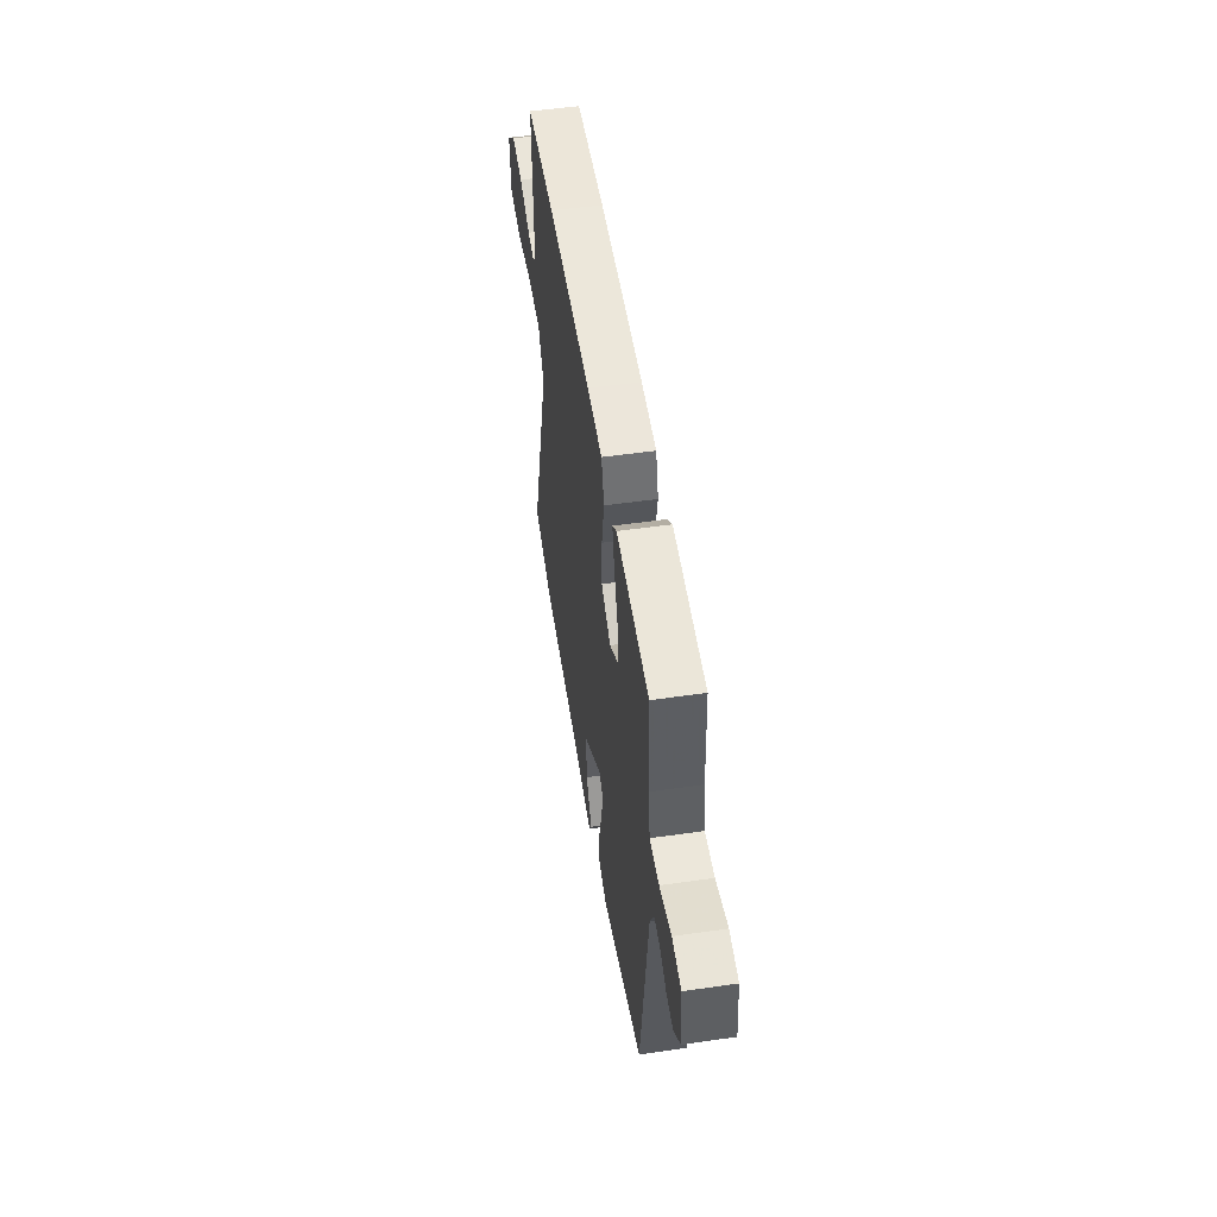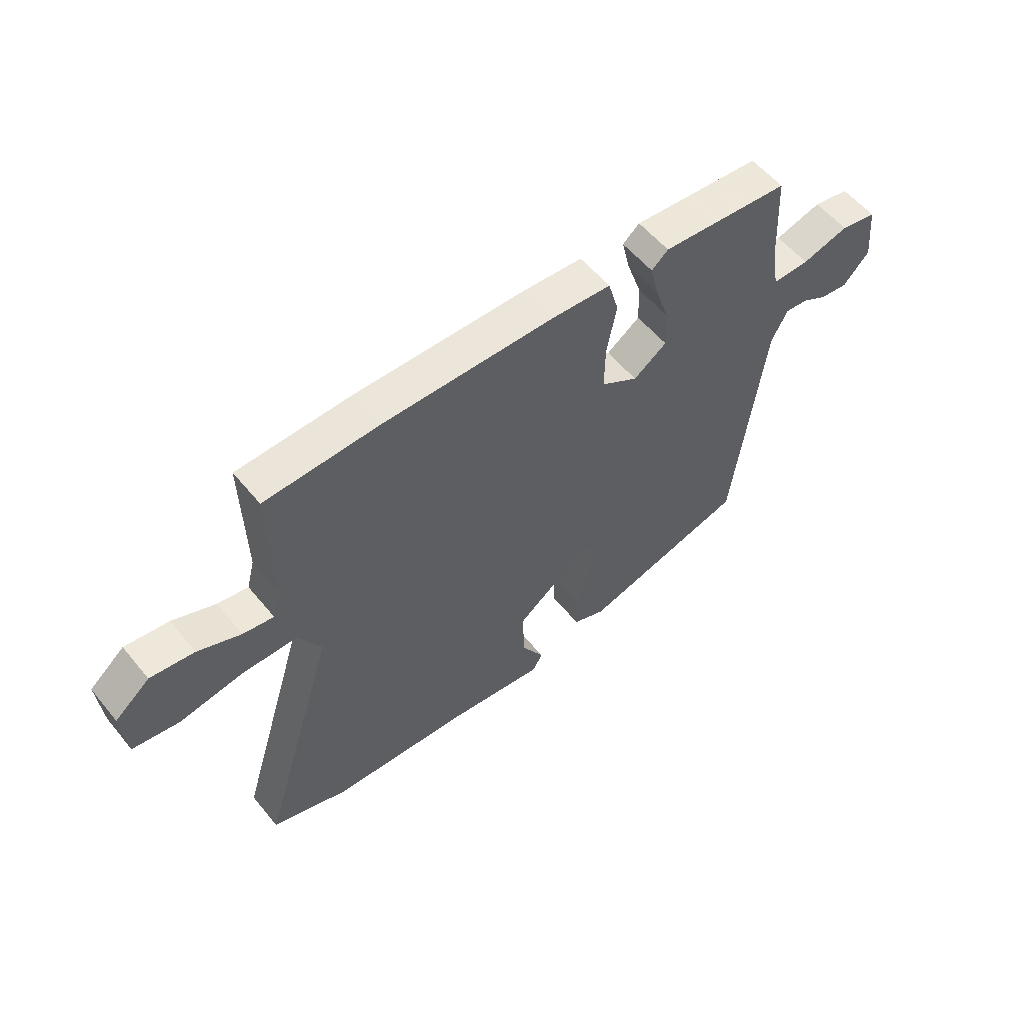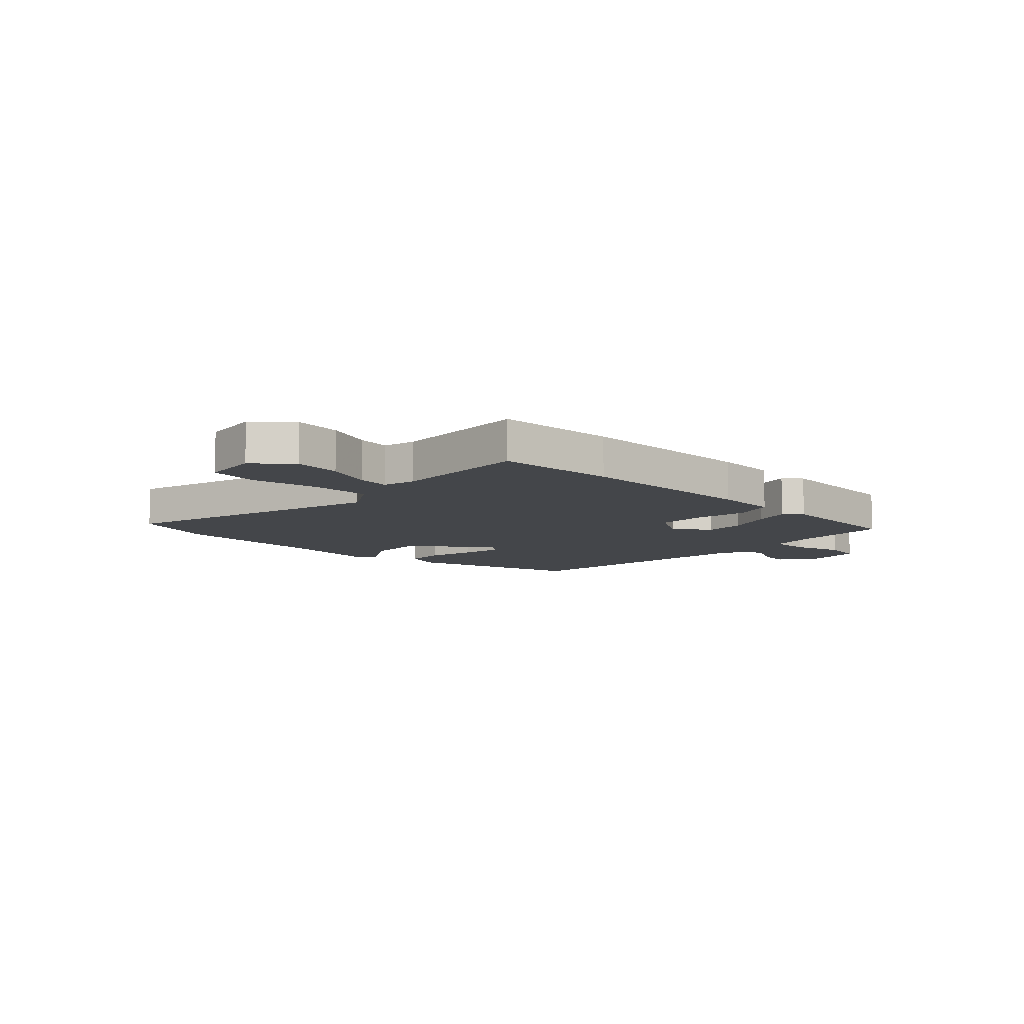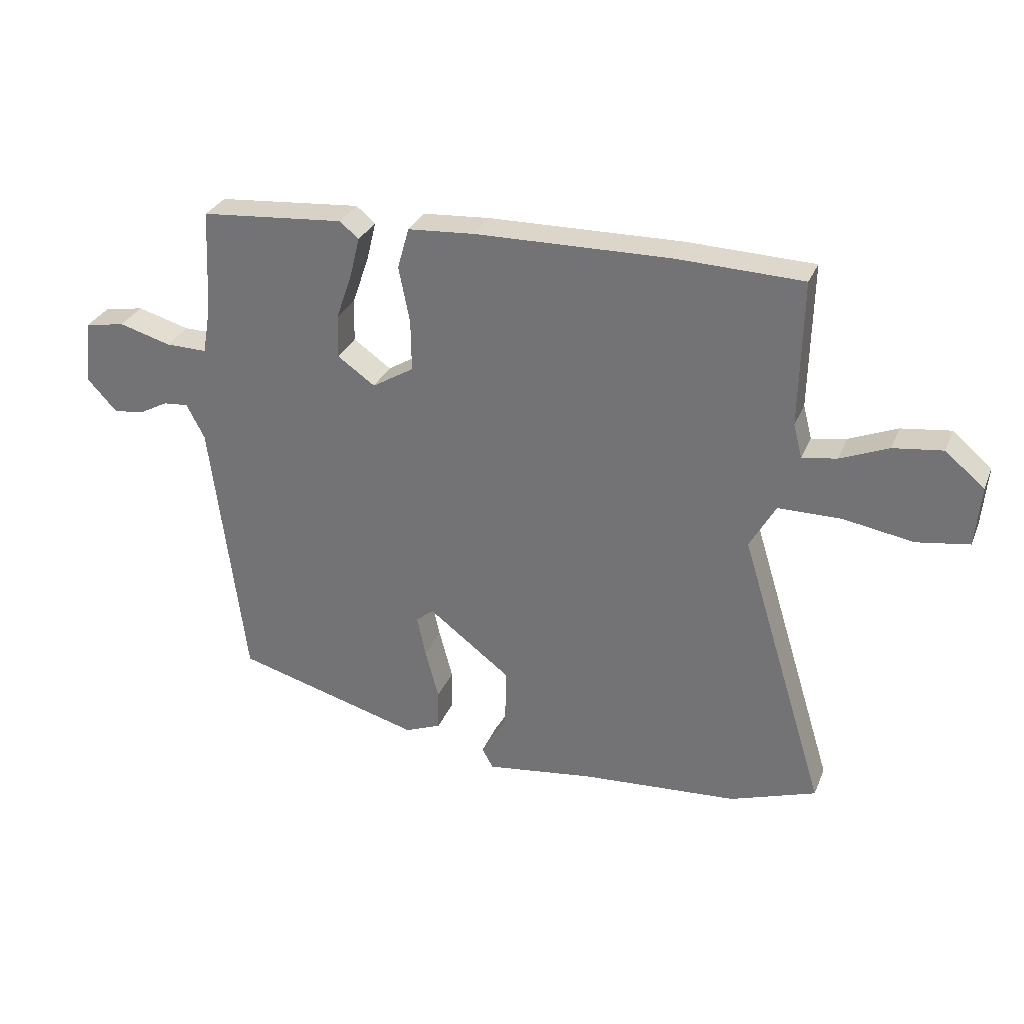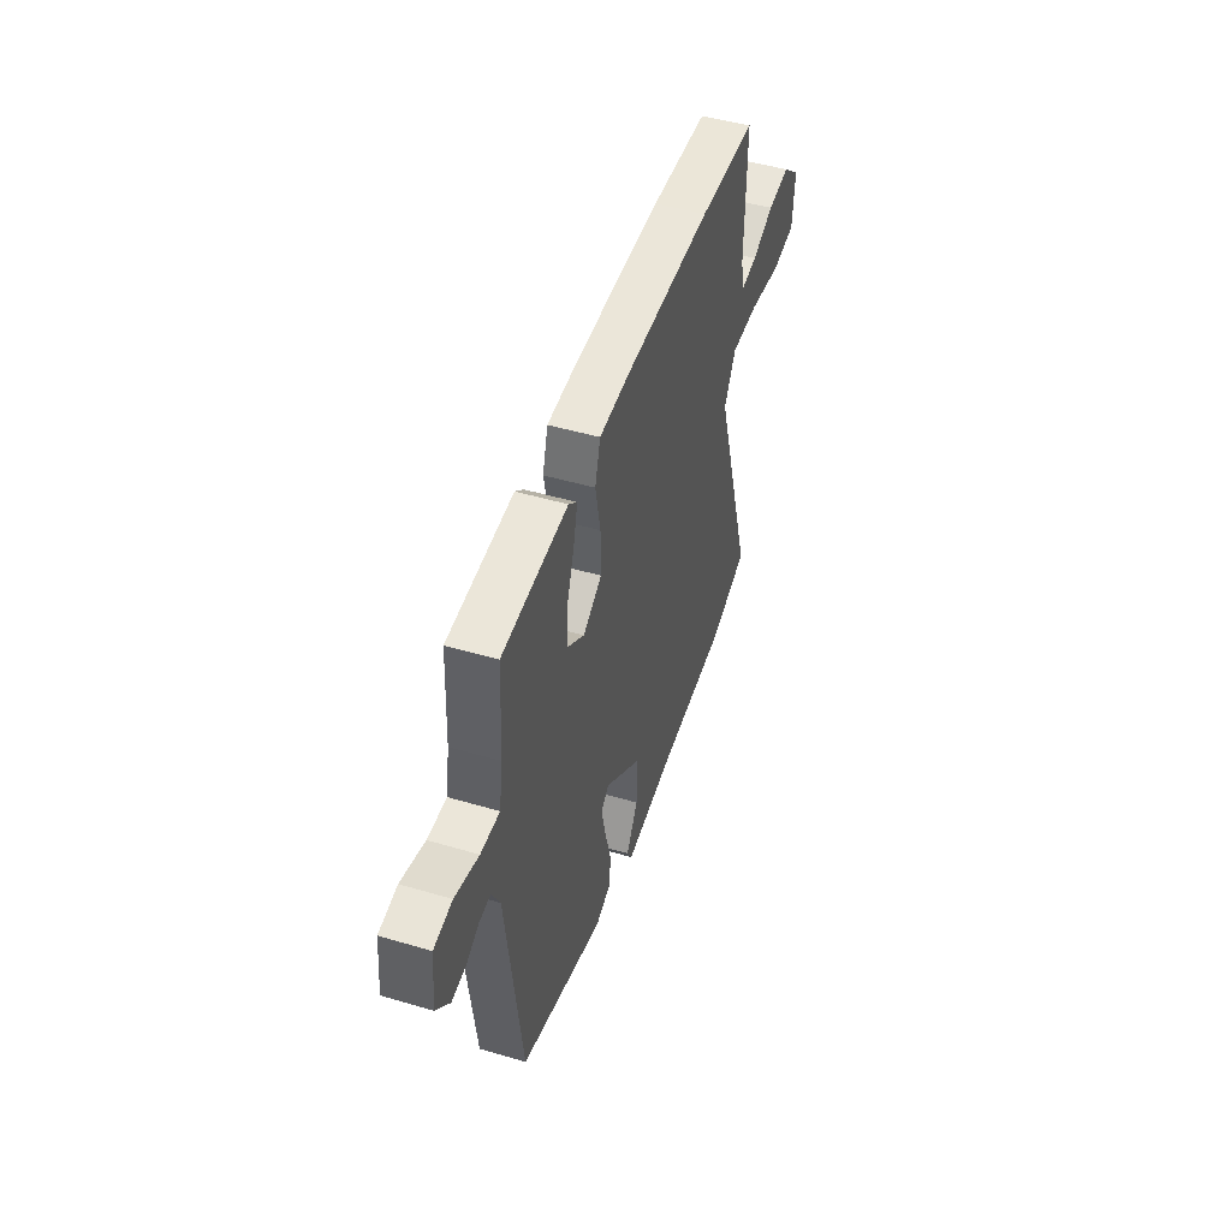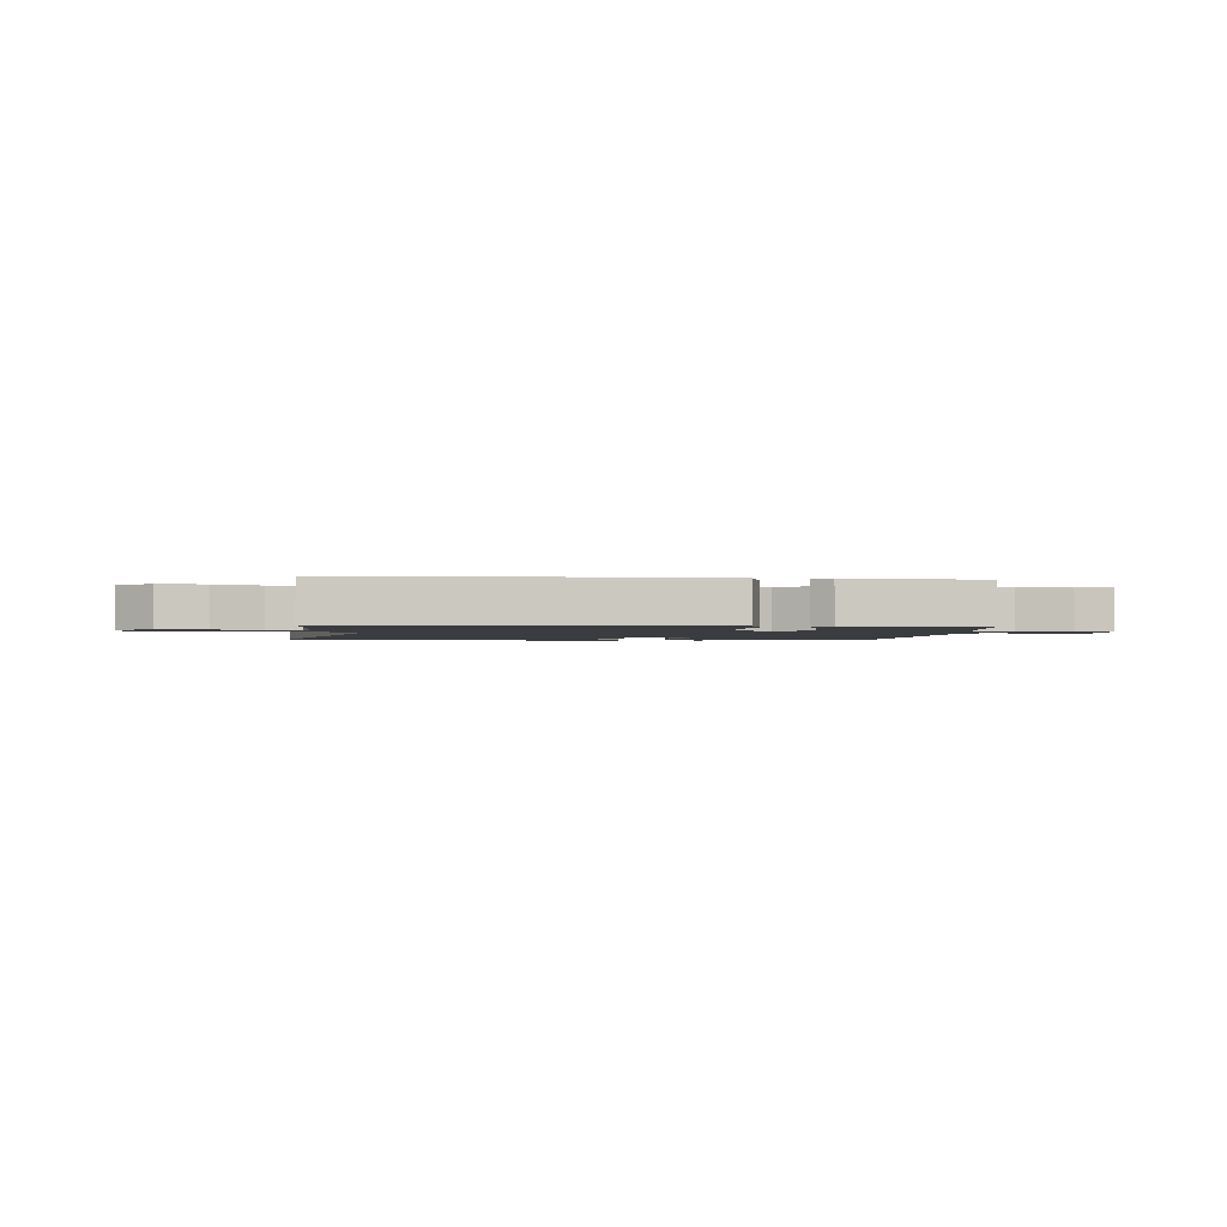
<metadata>
{"format":"obj","ext":"obj","renderer":"f3d","projection":"perspective","resolution":1024,"background":"white","views":[{"elev":51.4,"azim":81.1,"up":"+Z"},{"elev":56.2,"azim":-38.8,"up":"+Z"},{"elev":-9.4,"azim":-42.7,"up":"+Y"},{"elev":30.3,"azim":-160.3,"up":"+Z"},{"elev":47.8,"azim":108.4,"up":"+Z"},{"elev":-1.9,"azim":-4.1,"up":"+Y"}]}
</metadata>
<code>
v -0.463 0.07 -0.513
v -0.61 0.07 -0.462
v -0.463 0.07 0.016
v -0.507 0.07 0.094
v -0.613 0.07 0.095
v -0.734 0.07 0.075
v -0.823 0.07 0.089
v -0.832 0.07 0.192
v -0.765 0.07 0.248
v -0.681 0.07 0.237
v -0.599 0.07 0.203
v -0.54 0.07 0.193
v -0.525 0.07 0.251
v -0.53 0.07 0.499
v -0.314 0.07 0.506
v 0.017 0.07 0.5
v 0.13 0.07 0.492
v 0.15 0.07 0.422
v 0.131 0.07 0.326
v 0.13 0.07 0.239
v 0.201 0.07 0.196
v 0.265 0.07 0.241
v 0.263 0.07 0.315
v 0.235 0.07 0.396
v 0.219 0.07 0.462
v 0.251 0.07 0.489
v 0.497 0.07 0.468
v 0.506 0.07 0.291
v 0.52 0.07 0.209
v 0.591 0.07 0.21
v 0.68 0.07 0.235
v 0.749 0.07 0.222
v 0.76 0.07 0.112
v 0.71 0.07 0.058
v 0.658 0.07 0.064
v 0.608 0.07 0.091
v 0.565 0.07 0.095
v 0.534 0.07 0.035
v 0.476 0.07 -0.427
v 0.158 0.07 -0.515
v 0.096 0.07 -0.49
v 0.095 0.07 -0.42
v 0.118 0.07 -0.334
v 0.133 0.07 -0.264
v 0.103 0.07 -0.239
v -0.038 0.07 -0.346
v -0.035 0.07 -0.447
v 0.009 0.07 -0.523
v -0.01 0.07 -0.557
v -0.195 0.07 -0.532
v -0.463 0 -0.513
v -0.61 0 -0.462
v -0.463 0 0.016
v -0.507 0 0.094
v -0.613 0 0.095
v -0.734 0 0.075
v -0.823 0 0.089
v -0.832 0 0.192
v -0.765 0 0.248
v -0.681 0 0.237
v -0.599 0 0.203
v -0.54 0 0.193
v -0.525 0 0.251
v -0.53 0 0.499
v -0.314 0 0.506
v 0.017 0 0.5
v 0.13 0 0.492
v 0.15 0 0.422
v 0.131 0 0.326
v 0.13 0 0.239
v 0.201 0 0.196
v 0.265 0 0.241
v 0.263 0 0.315
v 0.235 0 0.396
v 0.219 0 0.462
v 0.251 0 0.489
v 0.497 0 0.468
v 0.506 0 0.291
v 0.52 0 0.209
v 0.591 0 0.21
v 0.68 0 0.235
v 0.749 0 0.222
v 0.76 0 0.112
v 0.71 0 0.058
v 0.658 0 0.064
v 0.608 0 0.091
v 0.565 0 0.095
v 0.534 0 0.035
v 0.476 0 -0.427
v 0.158 0 -0.515
v 0.096 0 -0.49
v 0.095 0 -0.42
v 0.118 0 -0.334
v 0.133 0 -0.264
v 0.103 0 -0.239
v -0.038 0 -0.346
v -0.035 0 -0.447
v 0.009 0 -0.523
v -0.01 0 -0.557
v -0.195 0 -0.532
f 47 48 49 50
f 46 47 50 1
f 45 46 1 2
f 40 41 42 43
f 38 39 40 43
f 37 38 43 44
f 33 34 35 36
f 33 36 37
f 30 31 32 33
f 29 30 33 37
f 25 26 27 28
f 23 24 25 28
f 22 23 28 29
f 21 22 29 37
f 16 17 18 19
f 16 19 20
f 13 14 15 16
f 12 13 16 20
f 8 9 10 11
f 8 11 12
f 5 6 7 8
f 4 5 8 12
f 3 4 12 20
f 45 2 3 20
f 21 37 44 45
f 20 21 45
f 100 99 98 97
f 51 100 97 96
f 52 51 96 95
f 93 92 91 90
f 93 90 89 88
f 94 93 88 87
f 86 85 84 83
f 87 86 83
f 83 82 81 80
f 87 83 80 79
f 78 77 76 75
f 78 75 74 73
f 79 78 73 72
f 87 79 72 71
f 69 68 67 66
f 70 69 66
f 66 65 64 63
f 70 66 63 62
f 61 60 59 58
f 62 61 58
f 58 57 56 55
f 62 58 55 54
f 70 62 54 53
f 70 53 52 95
f 95 94 87 71
f 95 71 70
f 1 51 52 2
f 2 52 53 3
f 3 53 54 4
f 4 54 55 5
f 5 55 56 6
f 6 56 57 7
f 7 57 58 8
f 8 58 59 9
f 9 59 60 10
f 10 60 61 11
f 11 61 62 12
f 12 62 63 13
f 13 63 64 14
f 14 64 65 15
f 15 65 66 16
f 16 66 67 17
f 17 67 68 18
f 18 68 69 19
f 19 69 70 20
f 20 70 71 21
f 21 71 72 22
f 22 72 73 23
f 23 73 74 24
f 24 74 75 25
f 25 75 76 26
f 26 76 77 27
f 27 77 78 28
f 28 78 79 29
f 29 79 80 30
f 30 80 81 31
f 31 81 82 32
f 32 82 83 33
f 33 83 84 34
f 34 84 85 35
f 35 85 86 36
f 36 86 87 37
f 37 87 88 38
f 38 88 89 39
f 39 89 90 40
f 40 90 91 41
f 41 91 92 42
f 42 92 93 43
f 43 93 94 44
f 44 94 95 45
f 45 95 96 46
f 46 96 97 47
f 47 97 98 48
f 48 98 99 49
f 49 99 100 50
f 50 100 51 1

</code>
